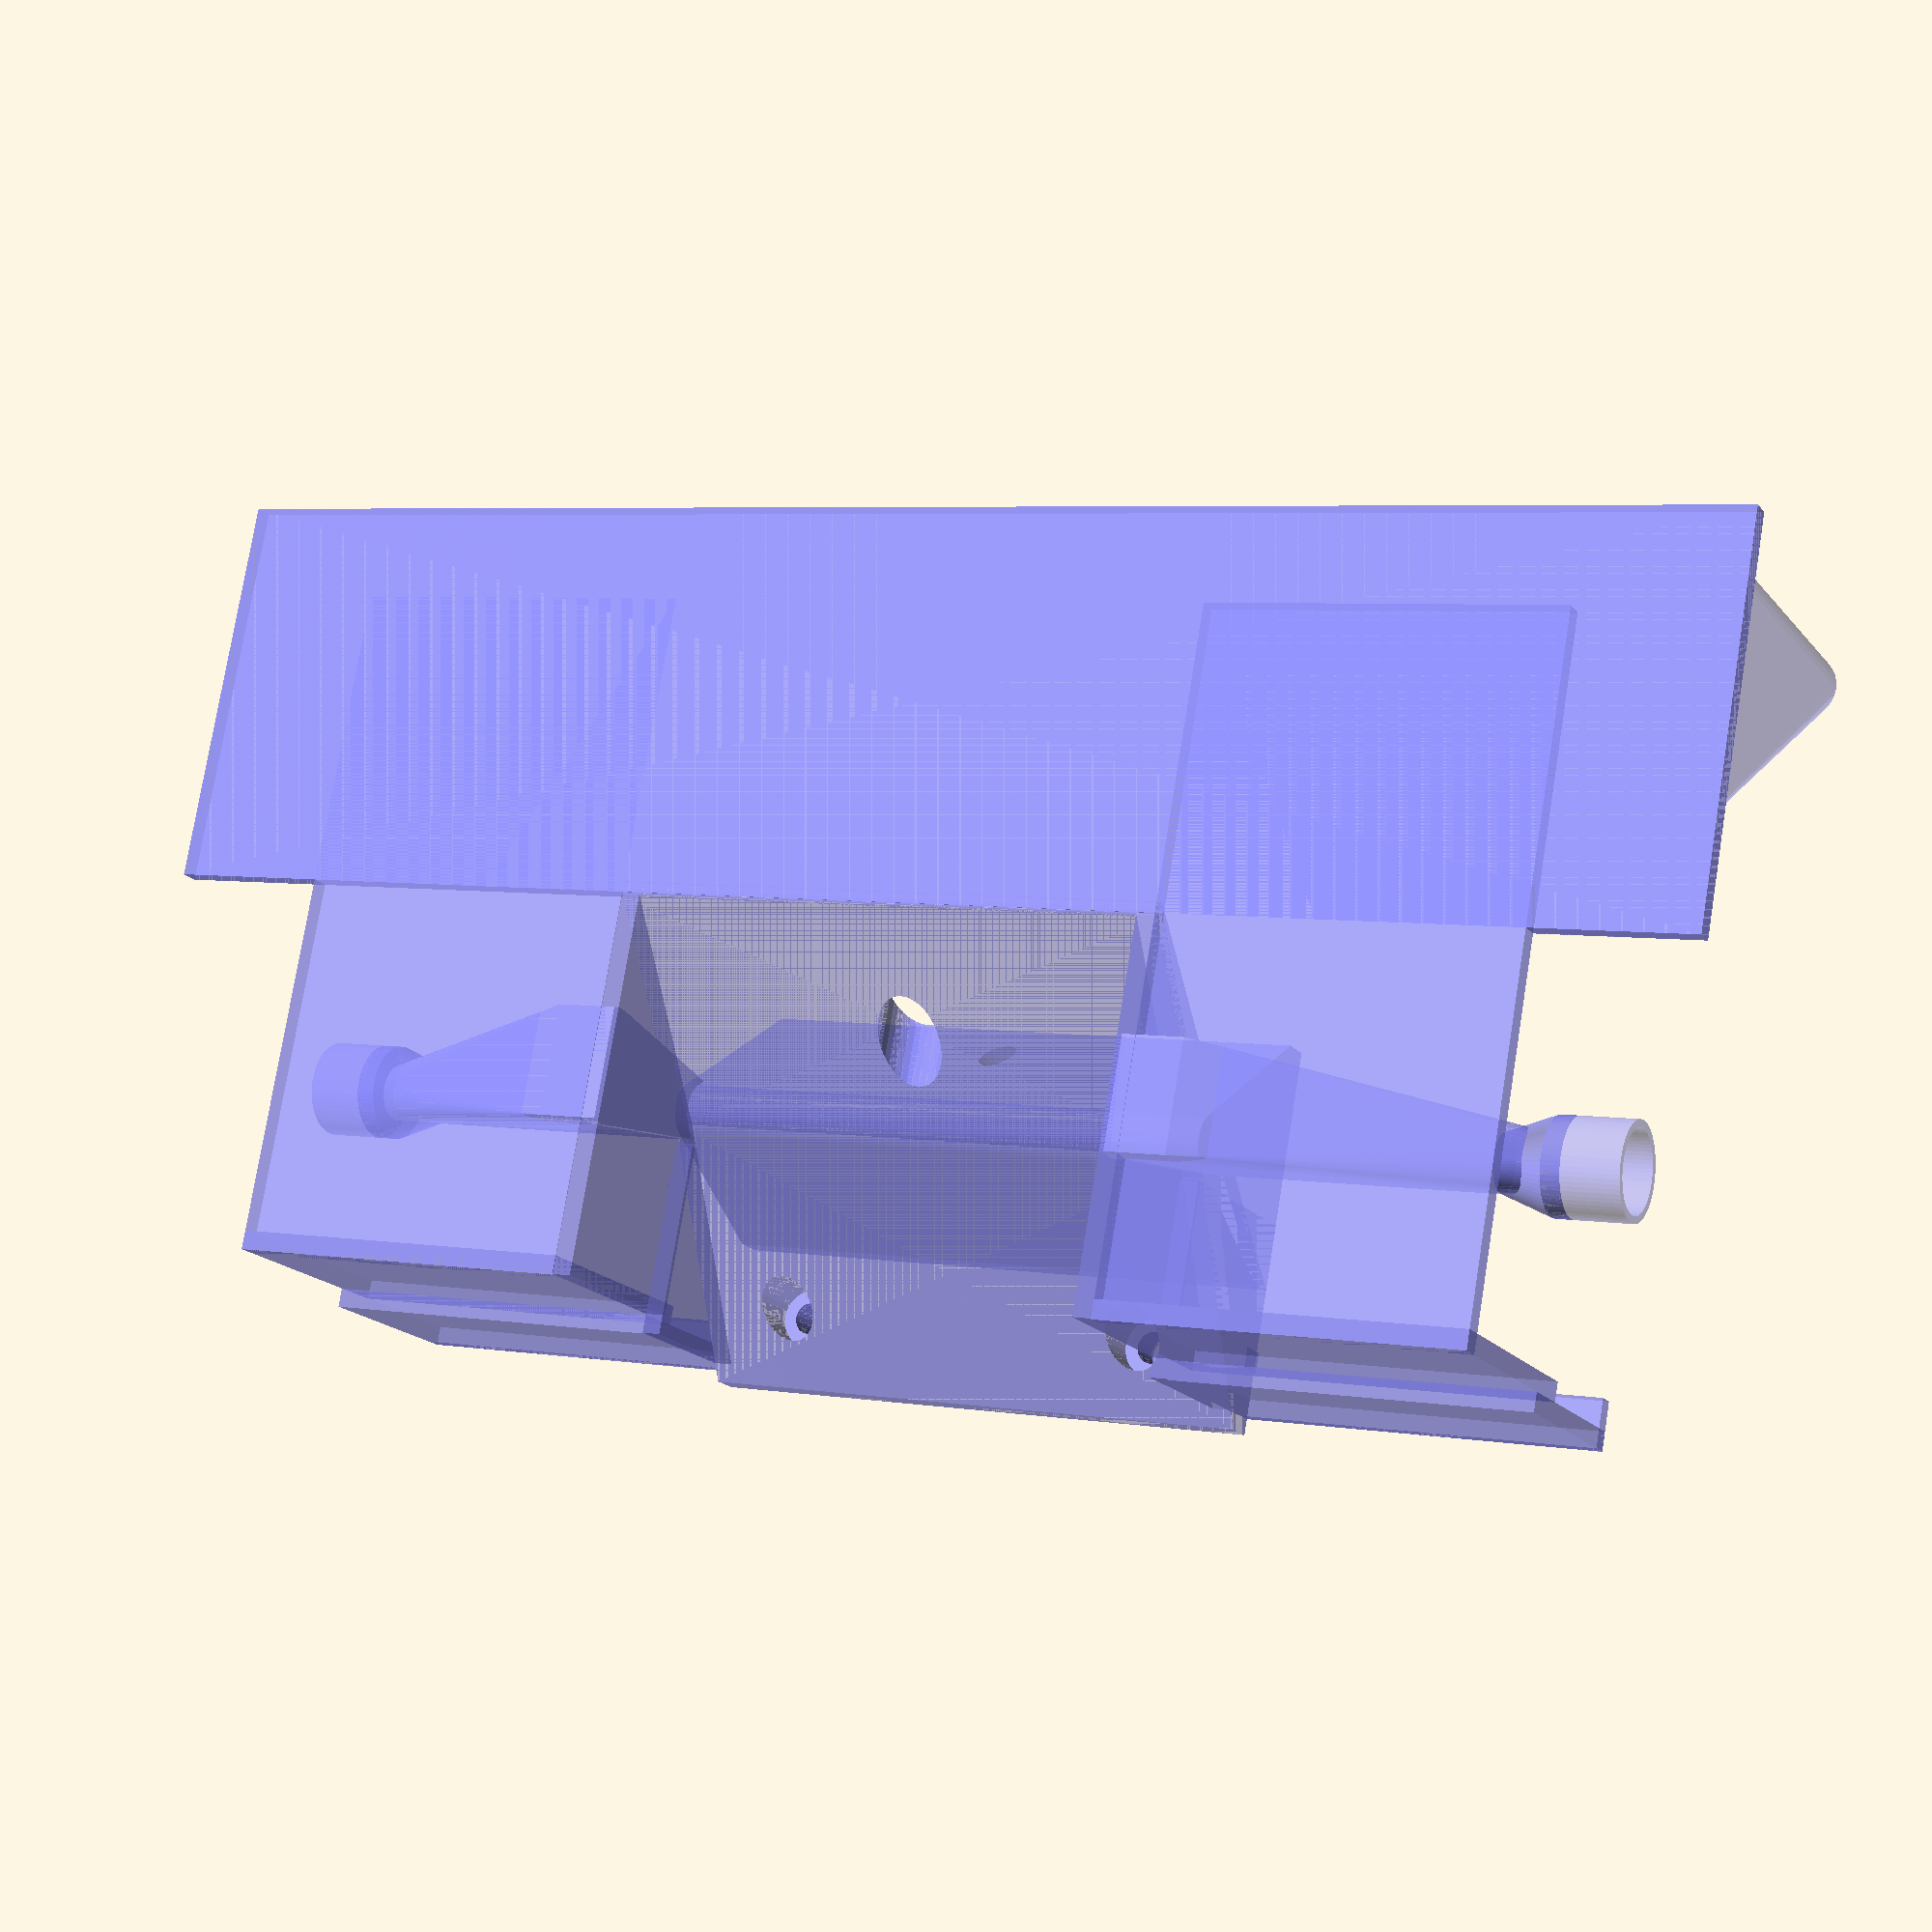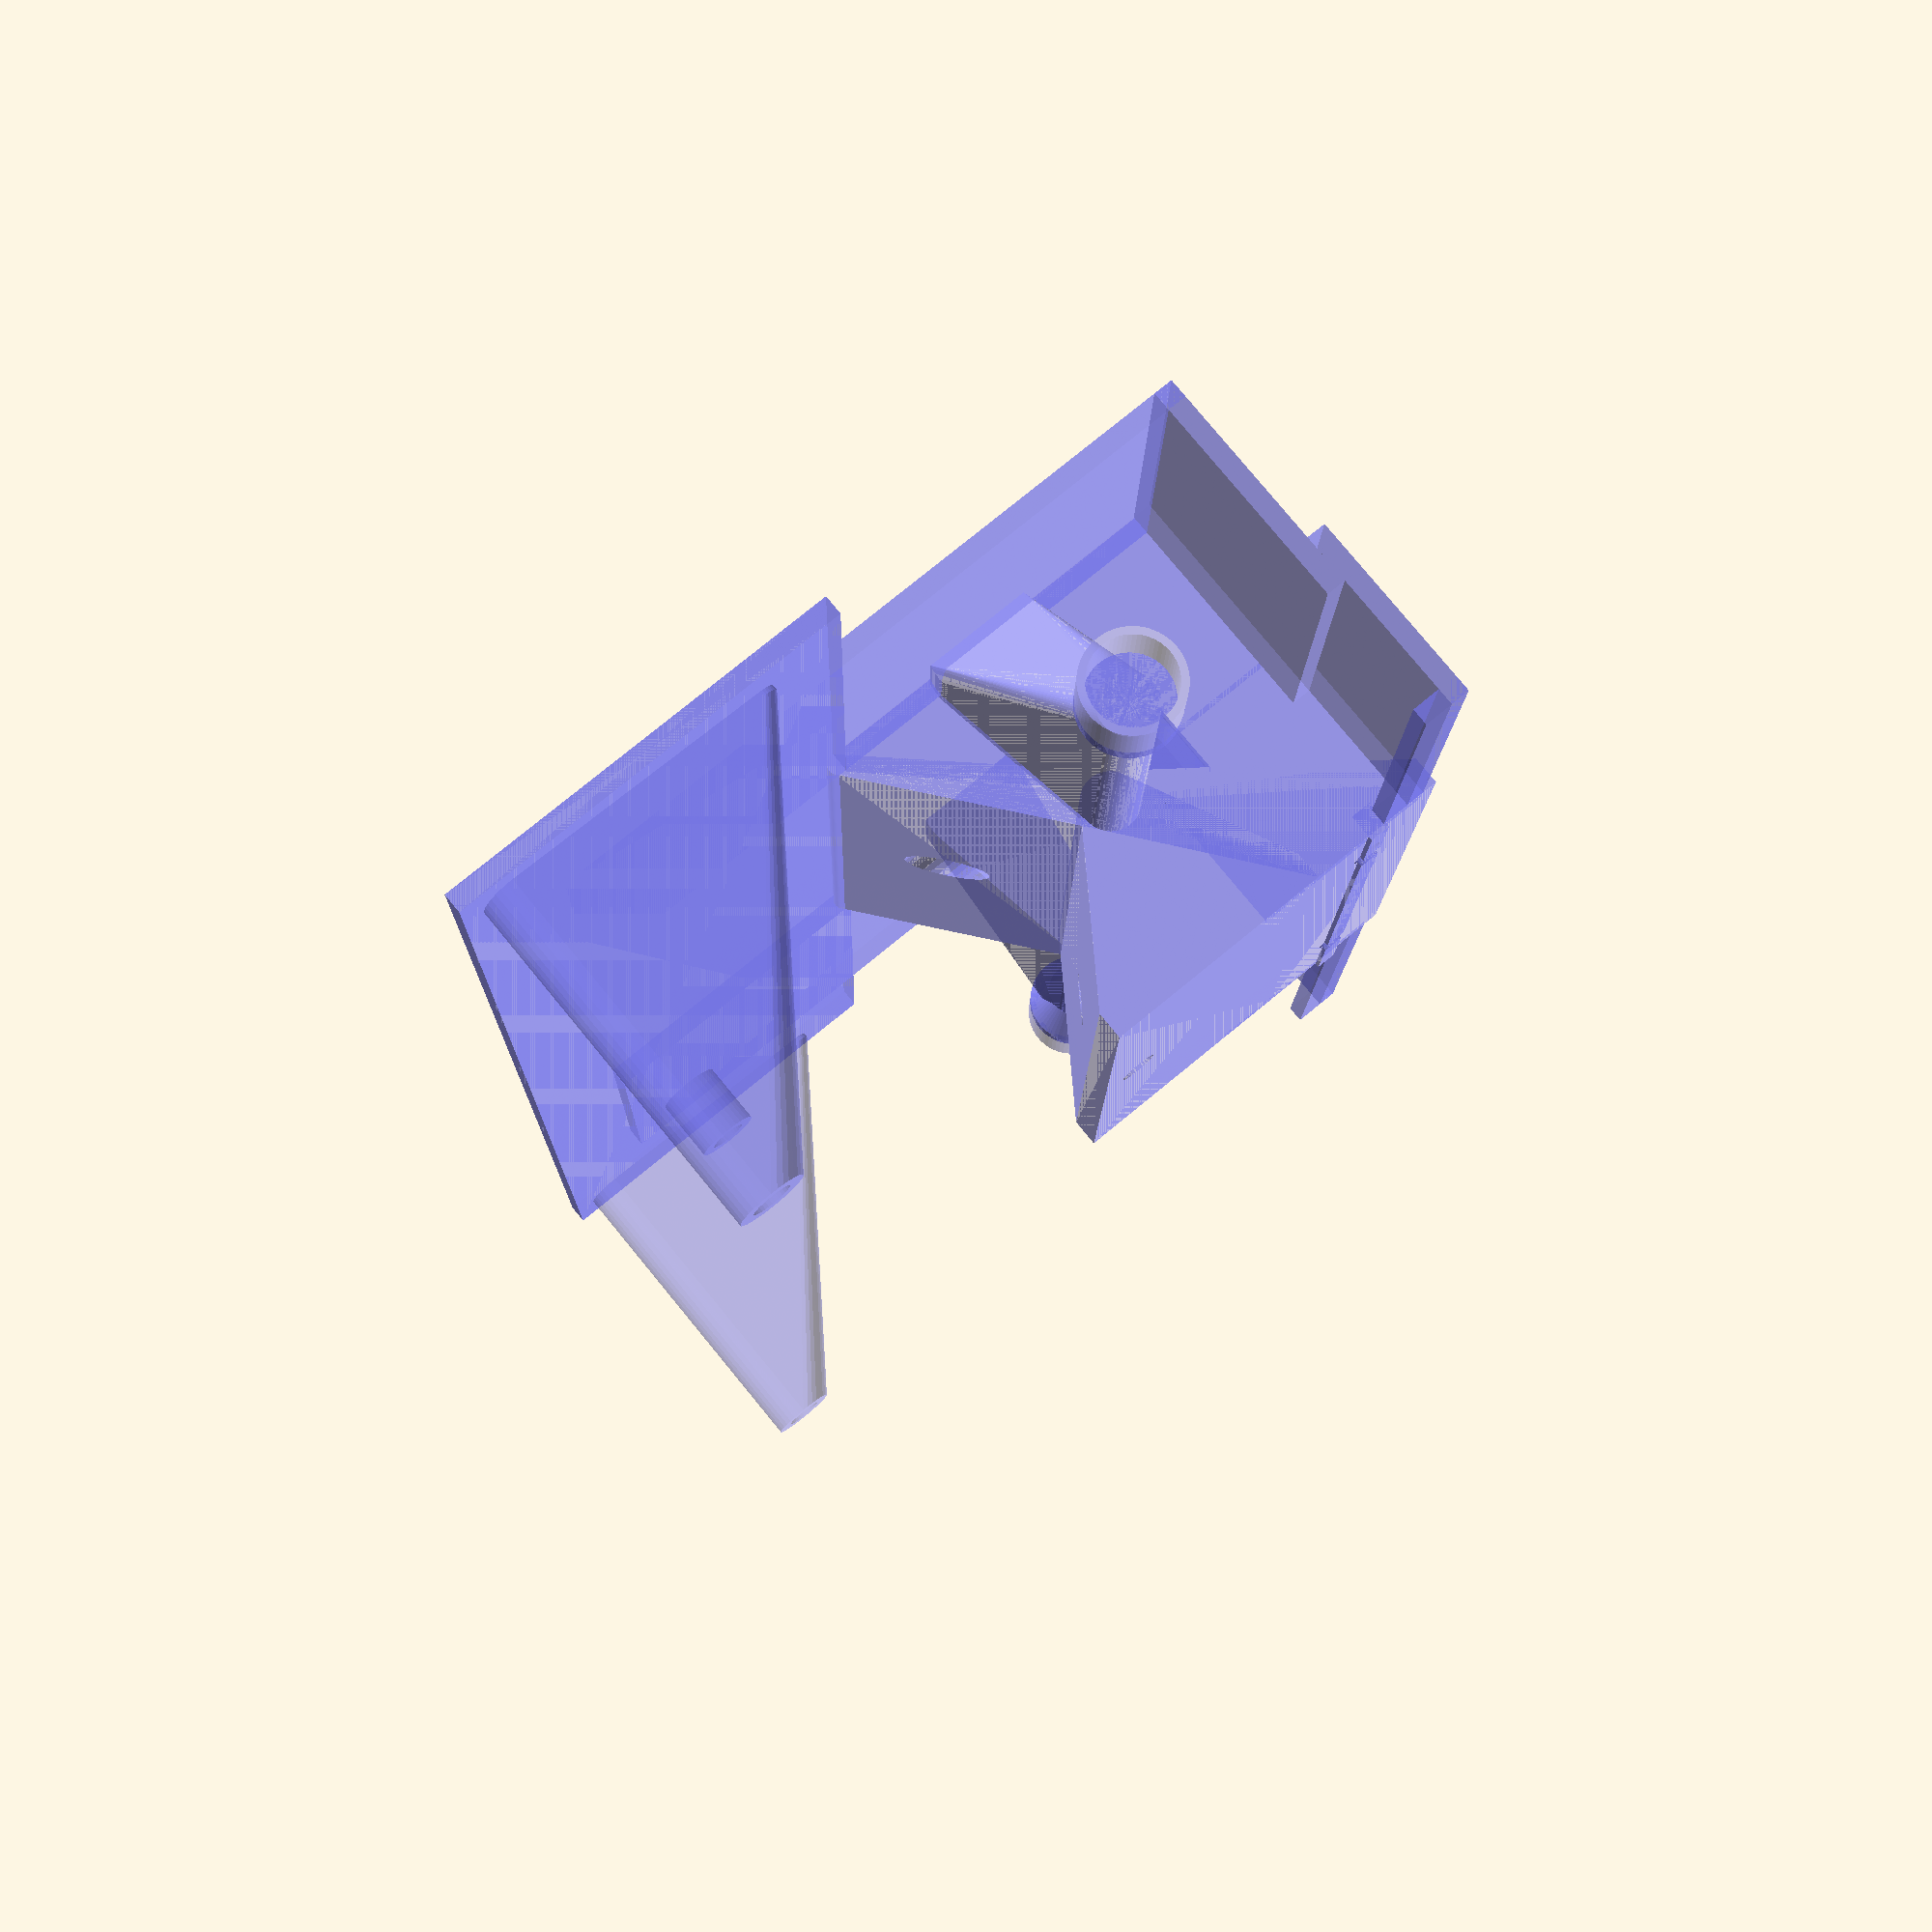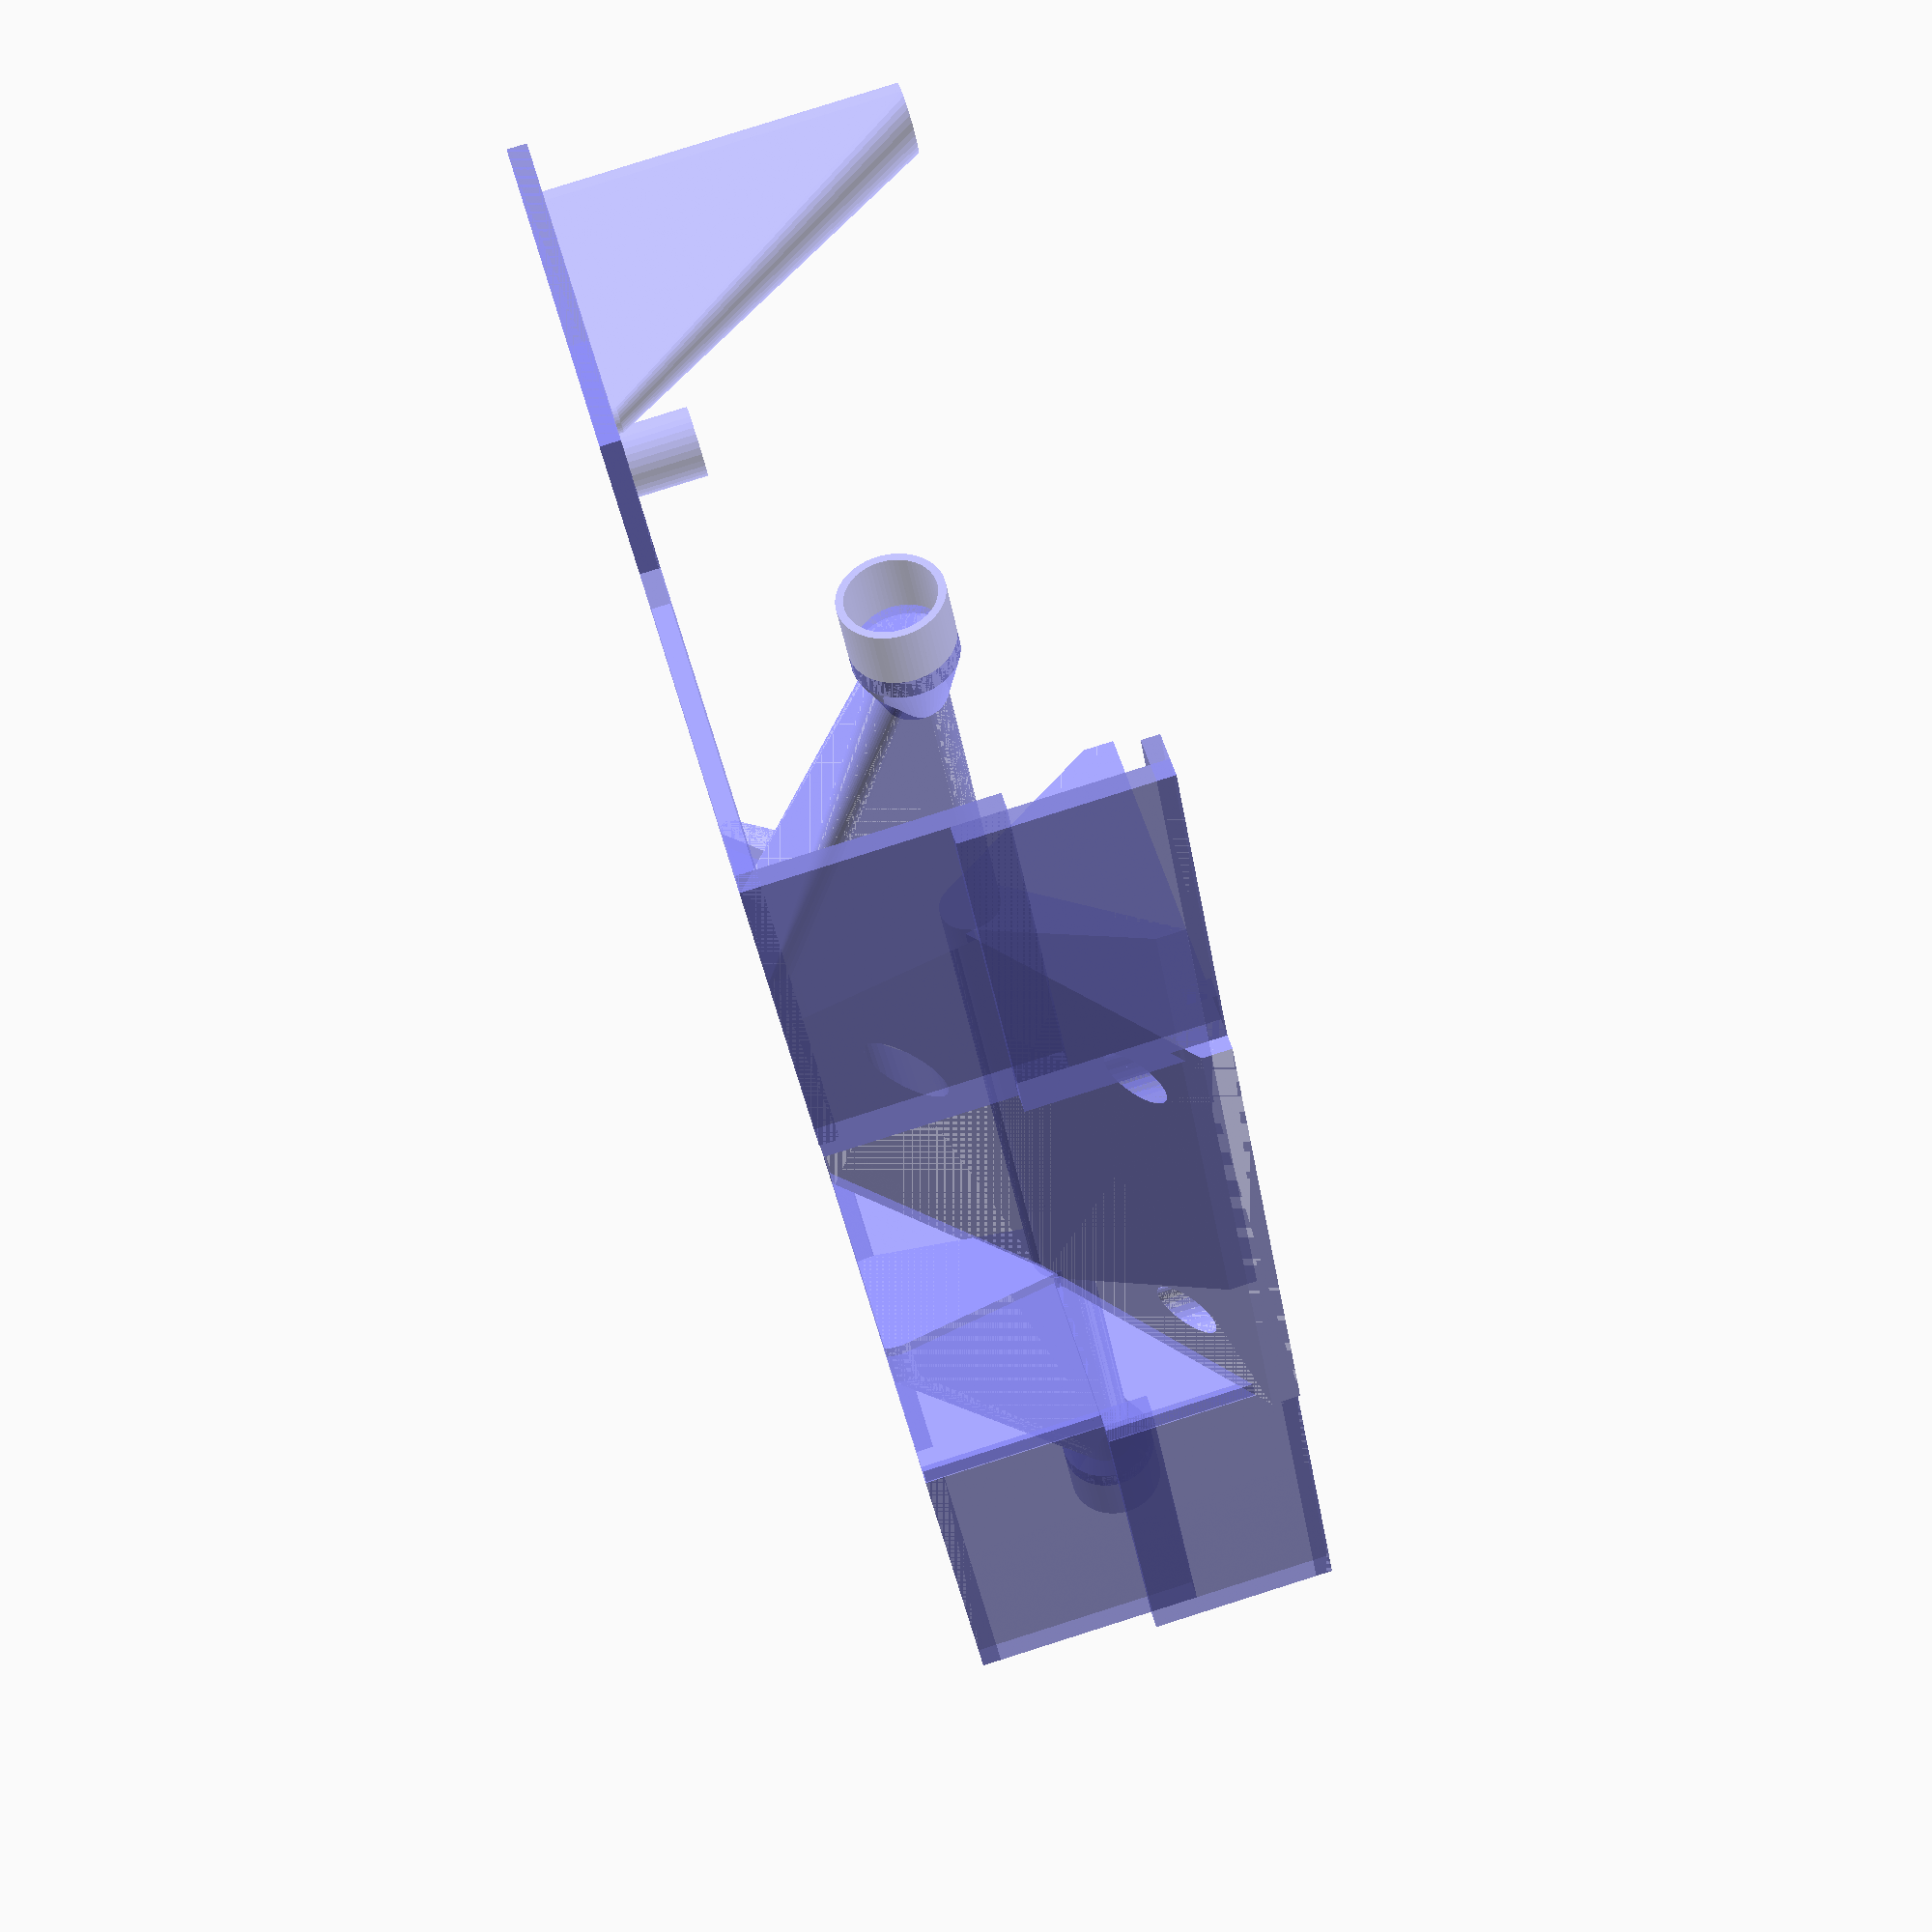
<openscad>
module housing_front_half() {


difference() {
hull() {
translate([17,0,18.25 - 20])
cube([3,60,25],center=true);

translate([17,0,18.25])
translate([-17,0,-18.25])
rotate([90,0,0])
cylinder(d=6,h=60,$fn=64,center=true);
}

translate([0,0, -10])
rotate([0,90,0])
cylinder(d=3.3,h=60,$fn=64,center=true);

translate([15.6,0, -10])
rotate([0,90,0])
cylinder(d=4,h=6.2,$fn=64,center=true);
}

union() {
//spring container bit
difference() {
translate([0,180/2 - 18.5 , 0])
rotate([90,0,0])
color("cyan")
//cylinder(d=8,h=15,$fn=64,center=true);
//compressed
cylinder(d=10,h=6,$fn=64,center=true);

translate([0,180/2 - 18.5 , 0])
rotate([90,0,0])
color("cyan")
//cylinder(d=8,h=15,$fn=64,center=true);
//compressed
cylinder(d=8.5,h=12,$fn=64,center=true);
}

translate([0,180/2 - 18 - 4.5 , 0])
rotate([90,0,0])
color("cyan")
//cylinder(d=8,h=15,$fn=64,center=true);
//compressed
cylinder(d=10,h=2,$fn=64,center=true);

//spring container chamfer bit
color("cyan")
hull() {
translate([0,180/2 - 18 - 4.5 , 0])
rotate([90,0,0])
color("cyan")
//cylinder(d=8,h=15,$fn=64,center=true);
//compressed
cylinder(d=10,h=2,$fn=64,center=true);


translate([0,180/2 - 18 - 10 , 0])
rotate([90,0,0])
color("cyan")
//cylinder(d=8,h=15,$fn=64,center=true);
//compressed
cylinder(d=6,h=2,$fn=64,center=true);
}

//connection of springs to the centre piece
difference() {
hull() {
translate([0,0,0])
rotate([90,0,0])
color("cyan")
//cylinder(d=8,h=15,$fn=64,center=true);
//compressed
cylinder(d=6,h=133,$fn=64,center=true);

difference() {
translate([-19,0,0])
rotate([90,0,0])
color("cyan")
//cylinder(d=8,h=15,$fn=64,center=true);
//compressed
cylinder(d=12,h=70,$fn=64,center=true);


translate([-27.5,0,0])
cube([14,140,14],center=true);



}
}

translate([-0,0,0])
cube([50,57,50],center=true);

}
// the clamp where it attacheds to the crossbar
//translate([-10,0,18.25])
//cylinder(d=7,h=80,$fn=32,center=true);


//top of the clamp
translate([17,0,18.25])
difference() {

color("cyan")
union(){
hull() {
cube([3,60,15],center=true);
translate([-17,0,-18.25])
rotate([90,0,0])
cylinder(d=6,h=60,$fn=64,center=true);
}
translate([0.5,0,0])
cube([3,60,2.2],center=true);
}

translate([0,-20,0])
rotate([0,90,0])
cylinder(h=20,d=3.3,$fn=32,center=true);
translate([0,20,0])
rotate([0,90,0])
cylinder(h=20,d=3.3,$fn=32,center=true);


translate([-12,-20,0])
rotate([0,90,0])
cylinder(h=20,d=6,$fn=32,center=true);
translate([-12,20,0])
rotate([0,90,0])
cylinder(h=20,d=6,$fn=32,center=true);



}

//bottom of the clamp, with cutout for wires
translate([17,0,18.25])
difference() {
hull() {
translate([-17,0,-18.25])
rotate([90,0,0])
cylinder(d=6,h=60,$fn=64,center=true);


translate([-36.6,0,-36.5])
rotate([90,0,0])
cylinder(d=2,h=60,$fn=64,center=true);



}

translate([-27,0,0])
cylinder(d=7,h=80,$fn=32,center=true);
}

//the slidey housing top
translate([0,49,0])
color("cyan")
translate([0 + 11.5 - 6 - 12 - 1 - 0.7 - 0.25,0, 19 + 2 +0.1])
cube([24.3,38,2],center=true);

//the slidey housing top
translate([0,49,0])
color("cyan")
translate([0 + 11.5 - 6 - 1 + 4,0, 19 + 4 +0.1 ])
cube([20,38,2],center=true);

//the slidey housing top
translate([0,49,0])
color("cyan")
translate([17.6, 0, 19 + 2 +0.1 + 0.5 ])
cube([1.8,38,5],center=true);





// the top inner side pieces


translate([8.5,29,14])
color("cyan")
cube([20,2,20],center=true);



hull() {
translate([-6,29,11])
color("cyan")
cube([10,2,22],center=true);


translate([-19.5,29,2])
color("cyan")
cube([2,2,40],center=true);
}
//the slidey housing back
translate([0,49,0])
color("cyan")
translate([0 - 19.6,0, -18 +0.1 + 4 + 0.2])
cube([2,38,71.6],center=true);

//the slidey housing back
color("cyan")
translate([0 - 19.6,0, -38 +0.1 + 4 + 0.2 -5])
cube([2,170,41.6],center=true);


}


//the lower hole to the back cover
translate([-0.1,0,-10])
difference() {
hull() {
translate([20.6 - 17.6 - 2 - 2 ,52.5 + 15 + 16.5-5, -20 - 30 + 1.5 + 13.5 -9])
rotate([0,90,0])
cylinder(d=6.9,h=35.2,$fn=32,center=true);

translate([20.6 - 17.6 - 2 - 2  - 35/2,52.5 + 15 + 16.5-5, -20 - 30 + 1.5 + 13.5  + 18])
rotate([0,90,0])
cylinder(d=3,h=1,$fn=32,center=true);


}
translate([20.6 - 17.6 - 2 - 2 ,52.5 + 15 + 16.5-5, -20 - 30 + 1.5 + 13.5 -9])
rotate([0,90,0])
cylinder(d=3.3,h=40,$fn=32,center=true);

translate([20.6 - 17.6 - 2 - 2  + 34,52.5 + 15 + 16.5-5, -20 - 30 + 1.5 + 13.5 -9])
rotate([0,90,0])
cylinder(d=4,h=40,$fn=32,center=true);
}



//the hole to the pitb
translate([-5.1,0,-10])
translate([-10,0,-32])
difference() {
translate([0,116.5/2,0])rotate([0,90,0])
cylinder(d=6.9,h=7.2,$fn=32,center=true);

translate([0,116.5/2,0])
rotate([0,90,0])
cylinder(d=3.3,h=40,$fn=32,center=true);

translate([18,116.5/2,0])
rotate([0,90,0])
cylinder(d=4,h=40,$fn=32,center=true);
}






}

// the front of the housing
color([0.5,0.5,1,0.5])
housing_front_half();


// the front of the housing
color([0.5,0.5,1,0.5])
scale([1,-1,1])
housing_front_half();

</openscad>
<views>
elev=103.0 azim=243.9 roll=170.8 proj=p view=wireframe
elev=102.9 azim=358.6 roll=309.4 proj=p view=solid
elev=130.1 azim=170.6 roll=194.9 proj=p view=wireframe
</views>
